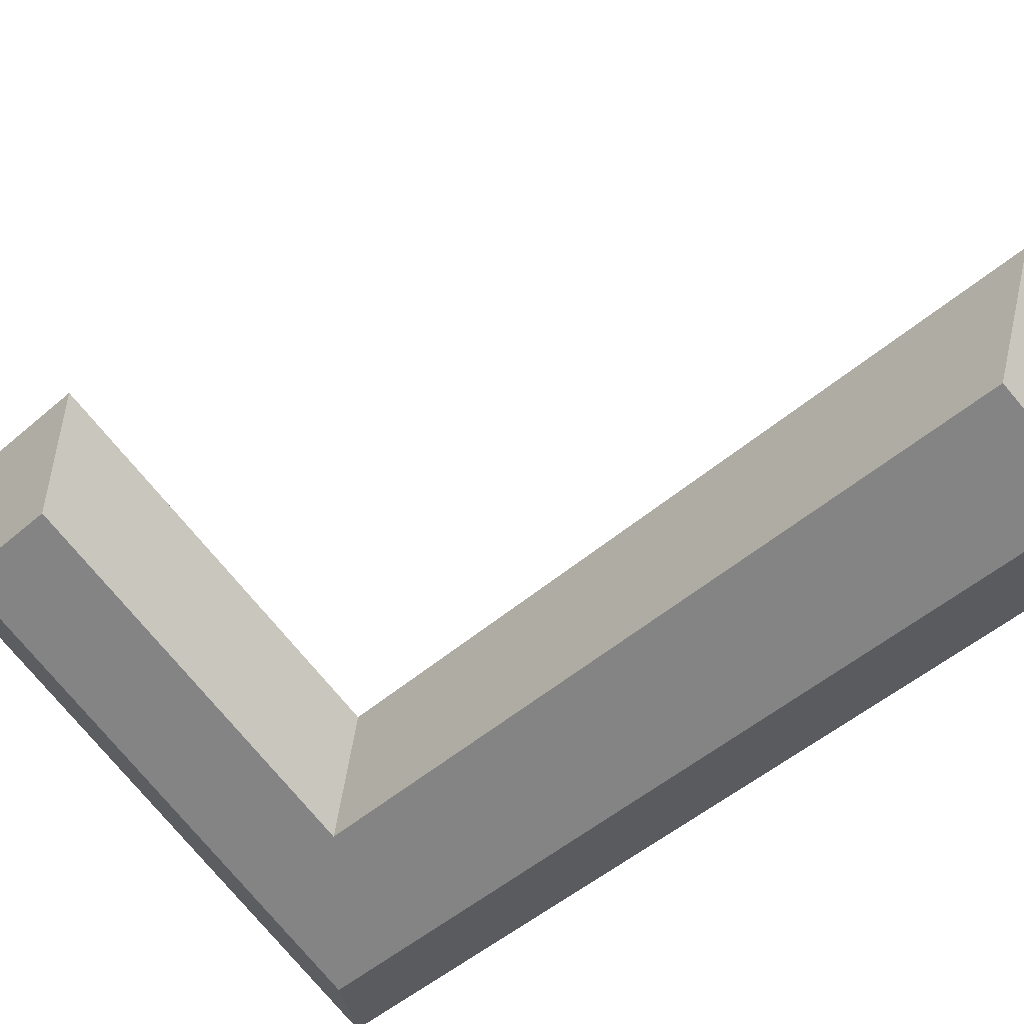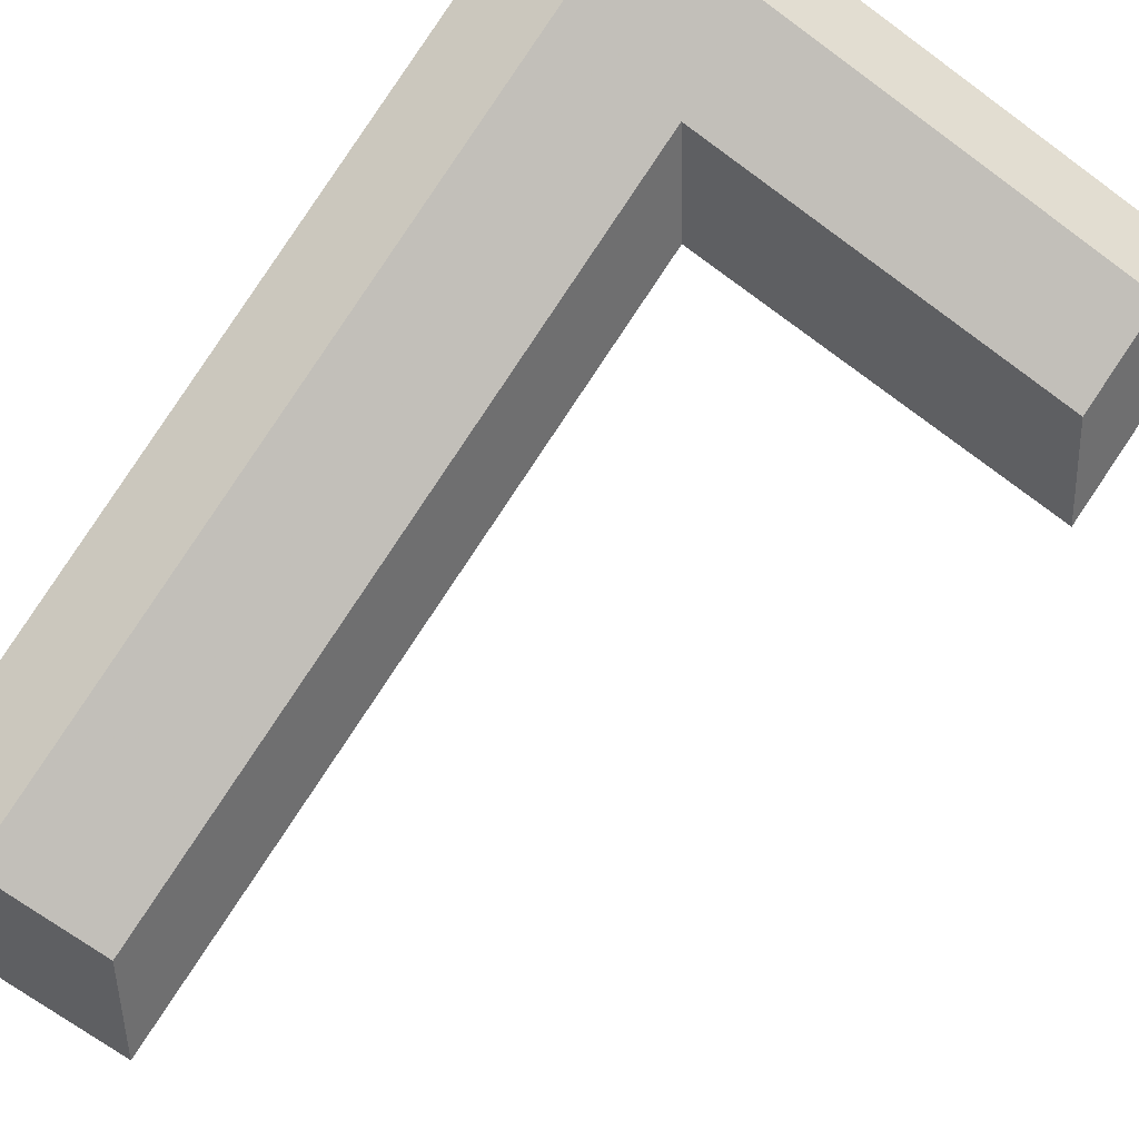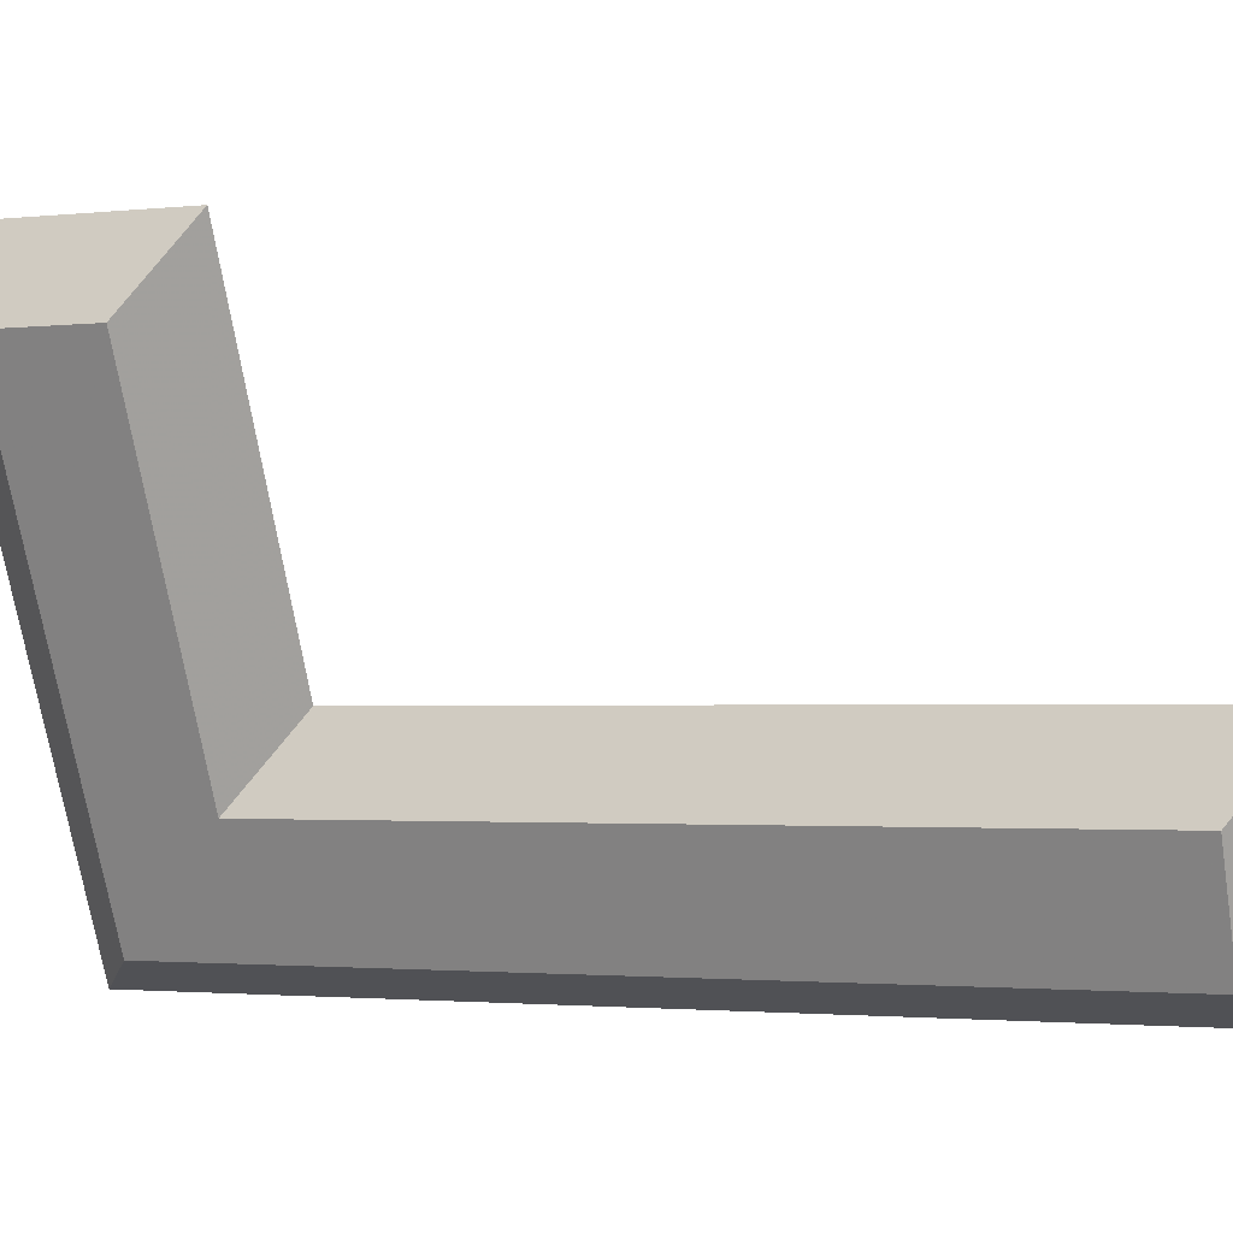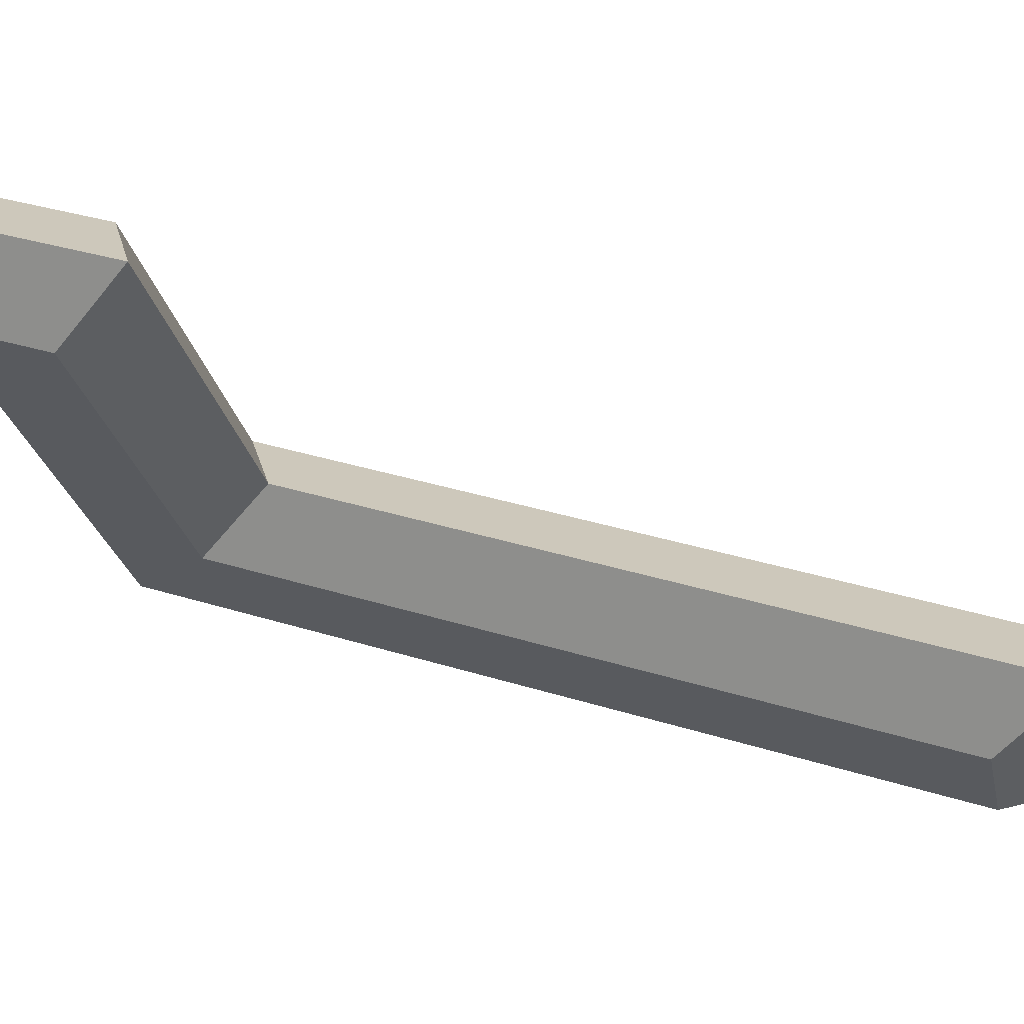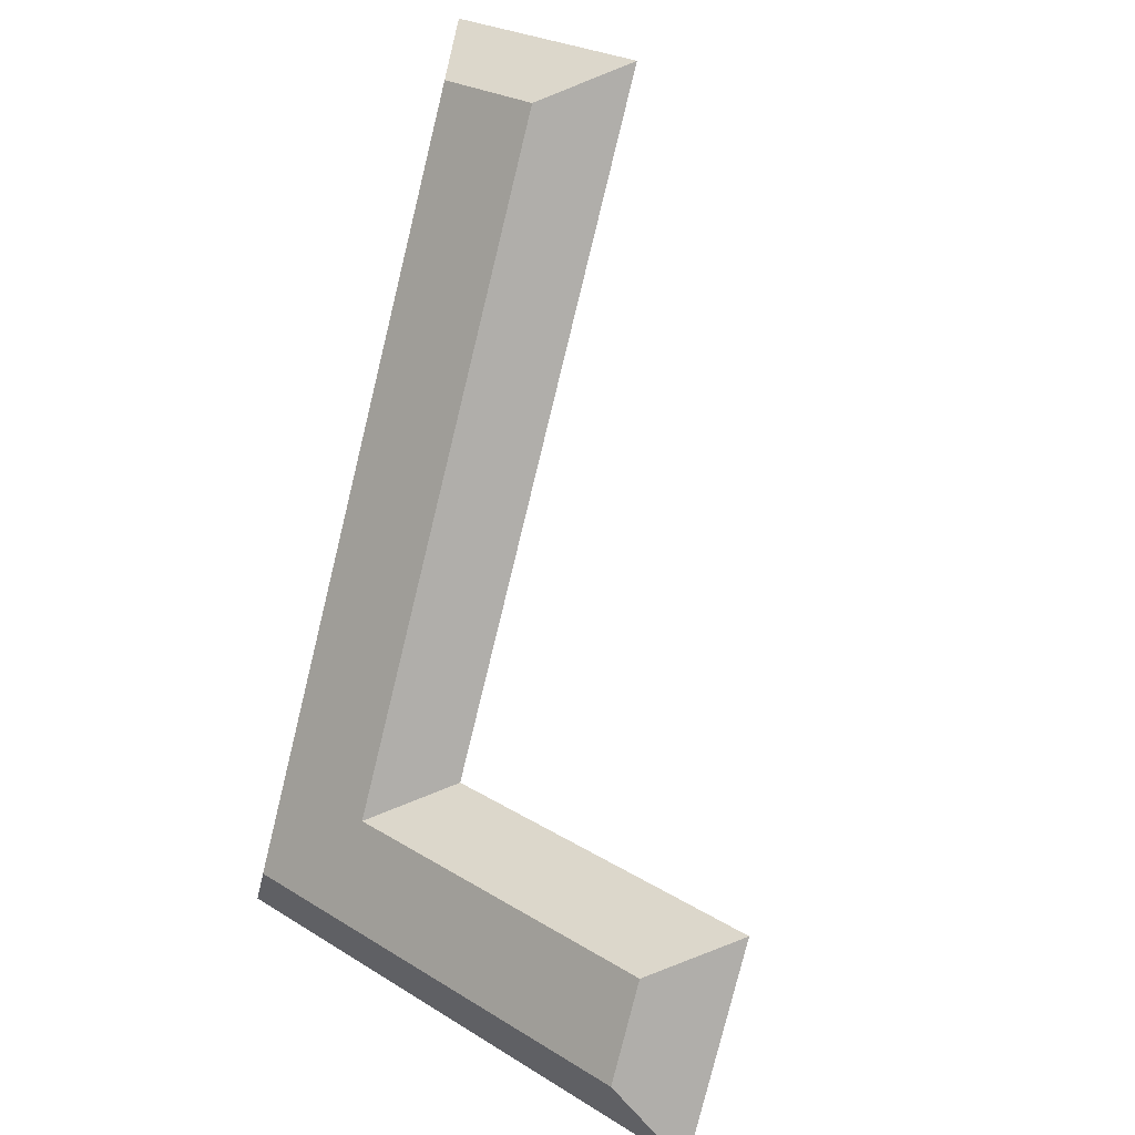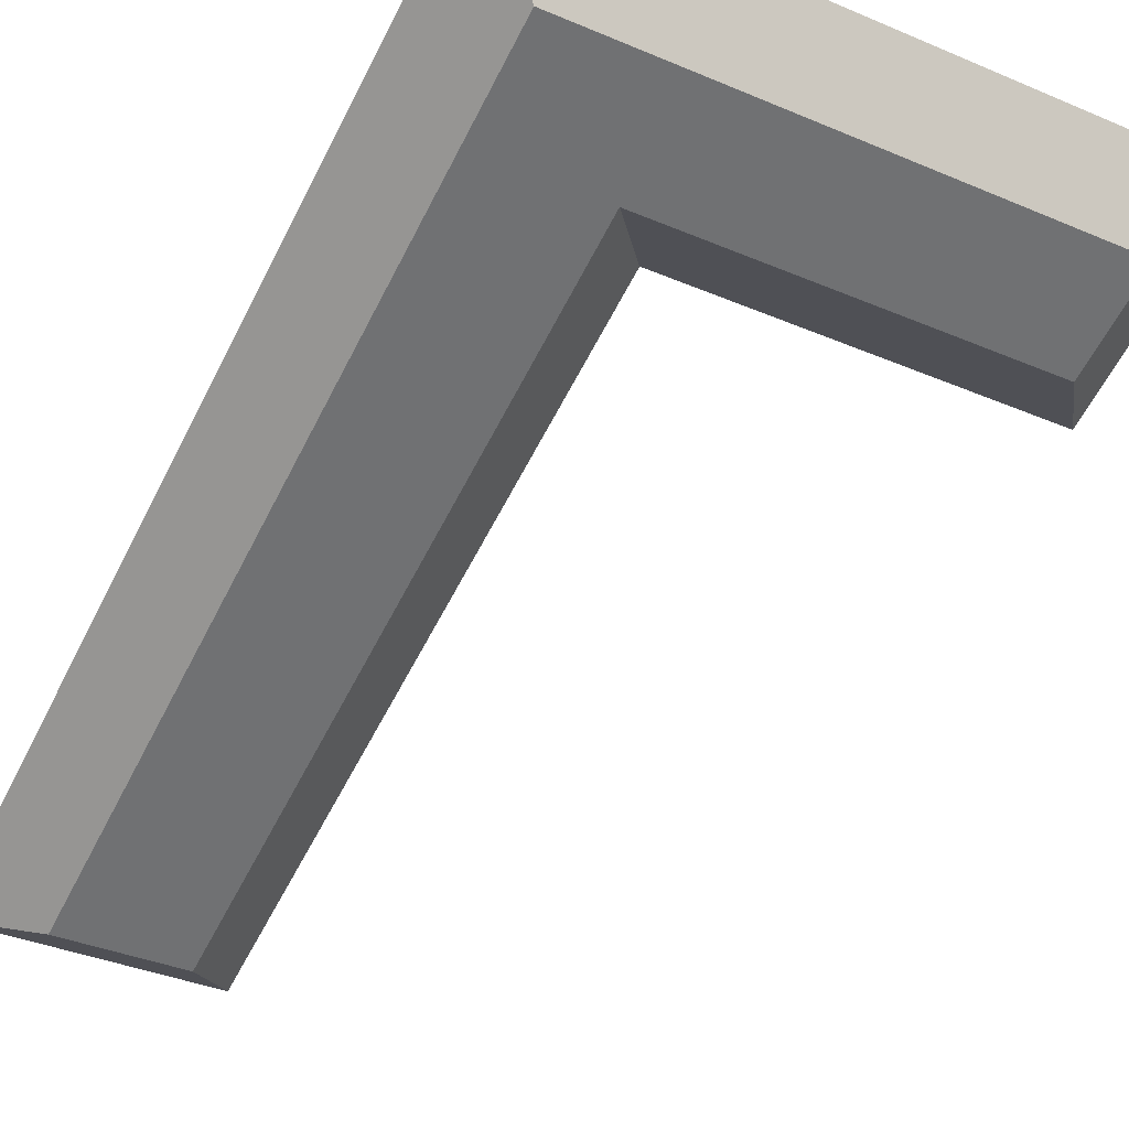
<metadata>
{"format":"obj","ext":"obj","renderer":"f3d","projection":"perspective","resolution":1024,"background":"white","views":[{"elev":-77.9,"azim":130.2,"up":"+Z"},{"elev":-70.5,"azim":-36.3,"up":"+Z"},{"elev":-68.4,"azim":99.1,"up":"+Z"},{"elev":-26.6,"azim":101.8,"up":"+Z"},{"elev":26.5,"azim":44.0,"up":"+Y"},{"elev":-37.0,"azim":-28.7,"up":"+Z"}]}
</metadata>
<code>
o Text
v 0.13 0.09979 0.01689
v 0.13 0.0171 0.04698
v -0.276 0.0171 0.04698
v -0.276 0.658 -0.1863
v -0.178 0.658 -0.1863
v -0.178 0.09979 0.01689
v 0.13 0.06559 -0.07708
v 0.13 -0.0171 -0.04698
v -0.276 -0.0171 -0.04698
v -0.276 0.6238 -0.2802
v -0.178 0.6238 -0.2802
v -0.178 0.06559 -0.07708
v 0.13 0.06559 -0.07708
v 0.18 0.1297 -0.0472
v 0.13 -0.0171 -0.04698
v 0.18 -0.04698 0.0171
v -0.276 -0.0171 -0.04698
v -0.326 -0.04698 0.0171
v -0.276 0.6238 -0.2802
v -0.326 0.6879 -0.2504
v -0.178 0.6238 -0.2802
v -0.128 0.6879 -0.2504
v -0.178 0.06559 -0.07708
v -0.128 0.1297 -0.0472
v 0.18 0.1297 -0.0472
v 0.13 0.09979 0.01689
v 0.18 -0.04698 0.0171
v 0.13 0.0171 0.04698
v -0.326 -0.04698 0.0171
v -0.276 0.0171 0.04698
v -0.326 0.6879 -0.2504
v -0.276 0.658 -0.1863
v -0.128 0.6879 -0.2504
v -0.178 0.658 -0.1863
v -0.128 0.1297 -0.0472
v -0.178 0.09979 0.01689
f 3 5 4
f 3 6 5
f 3 1 6
f 3 2 1
f 11 9 10
f 12 9 11
f 7 9 12
f 8 9 7
f 14 16 15 13
f 16 18 17 15
f 18 20 19 17
f 20 22 21 19
f 22 24 23 21
f 24 14 13 23
f 26 28 27 25
f 28 30 29 27
f 30 32 31 29
f 32 34 33 31
f 34 36 35 33
f 36 26 25 35

</code>
